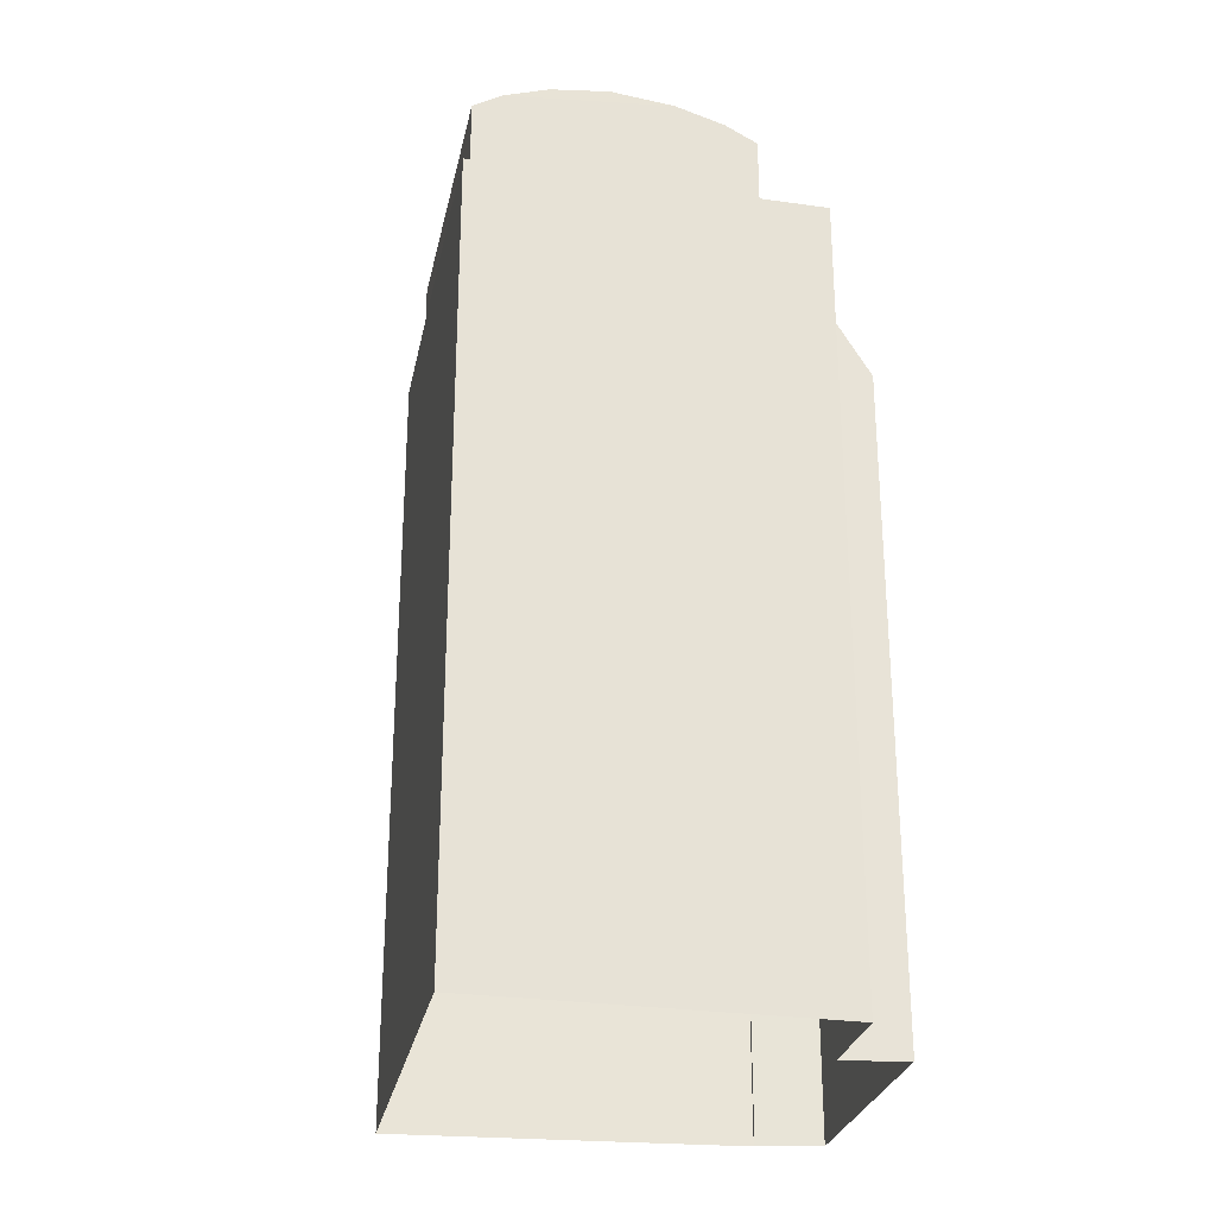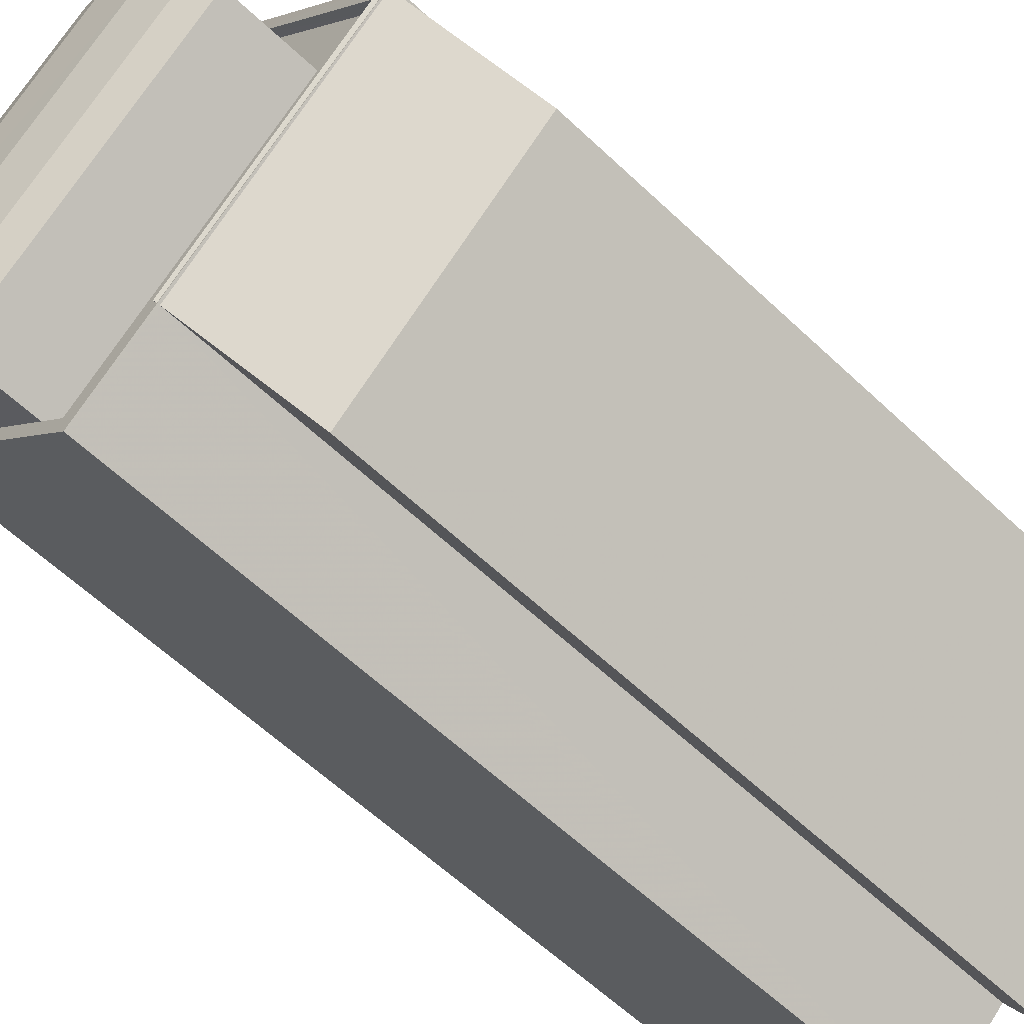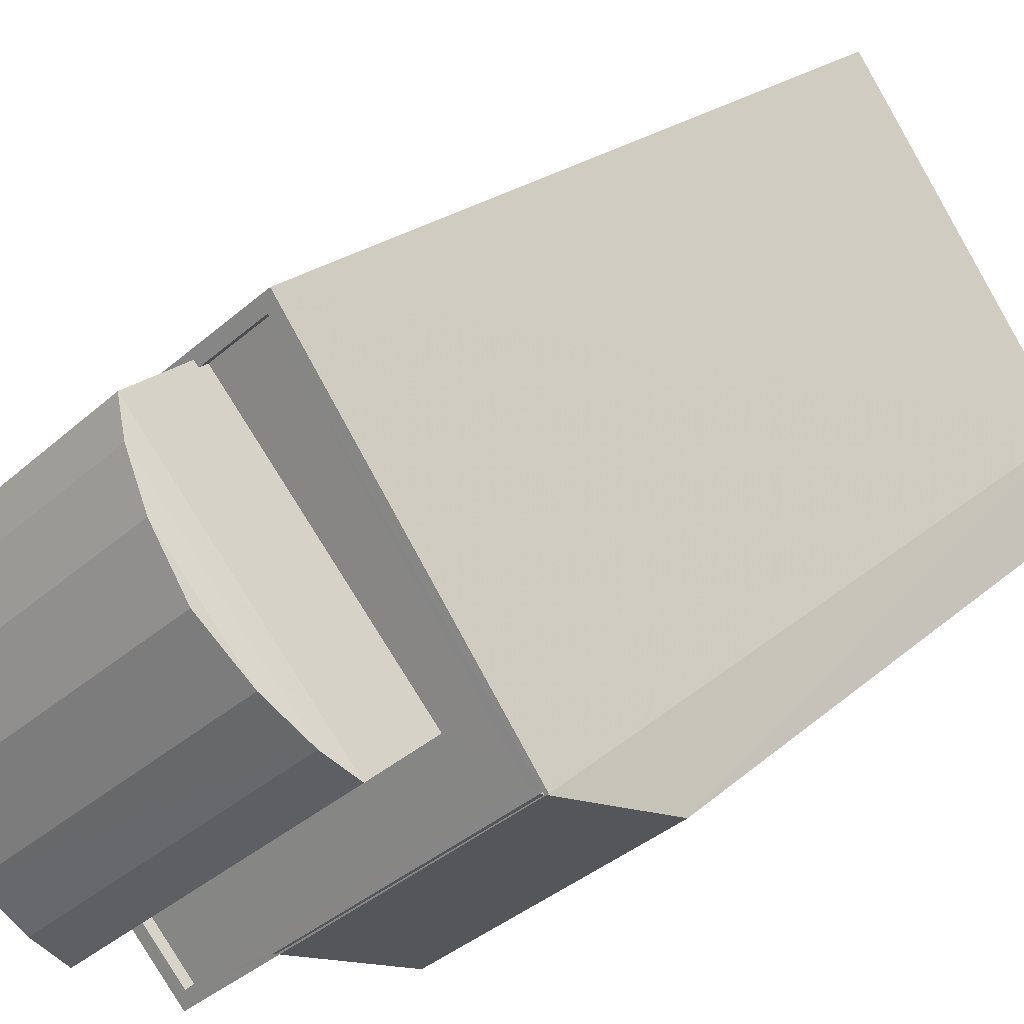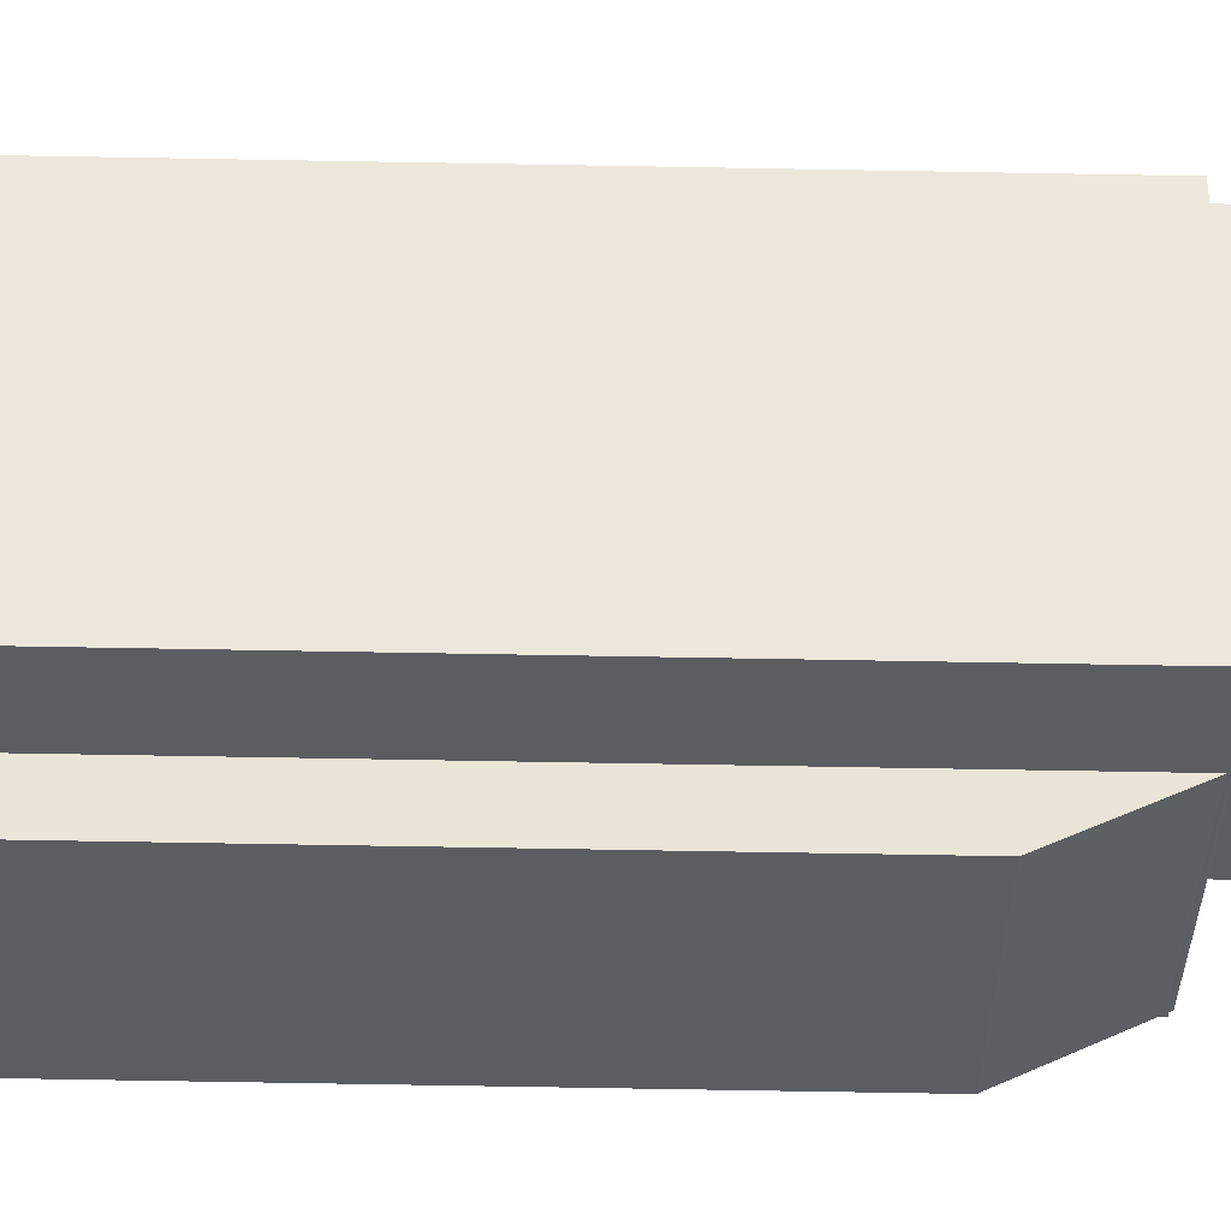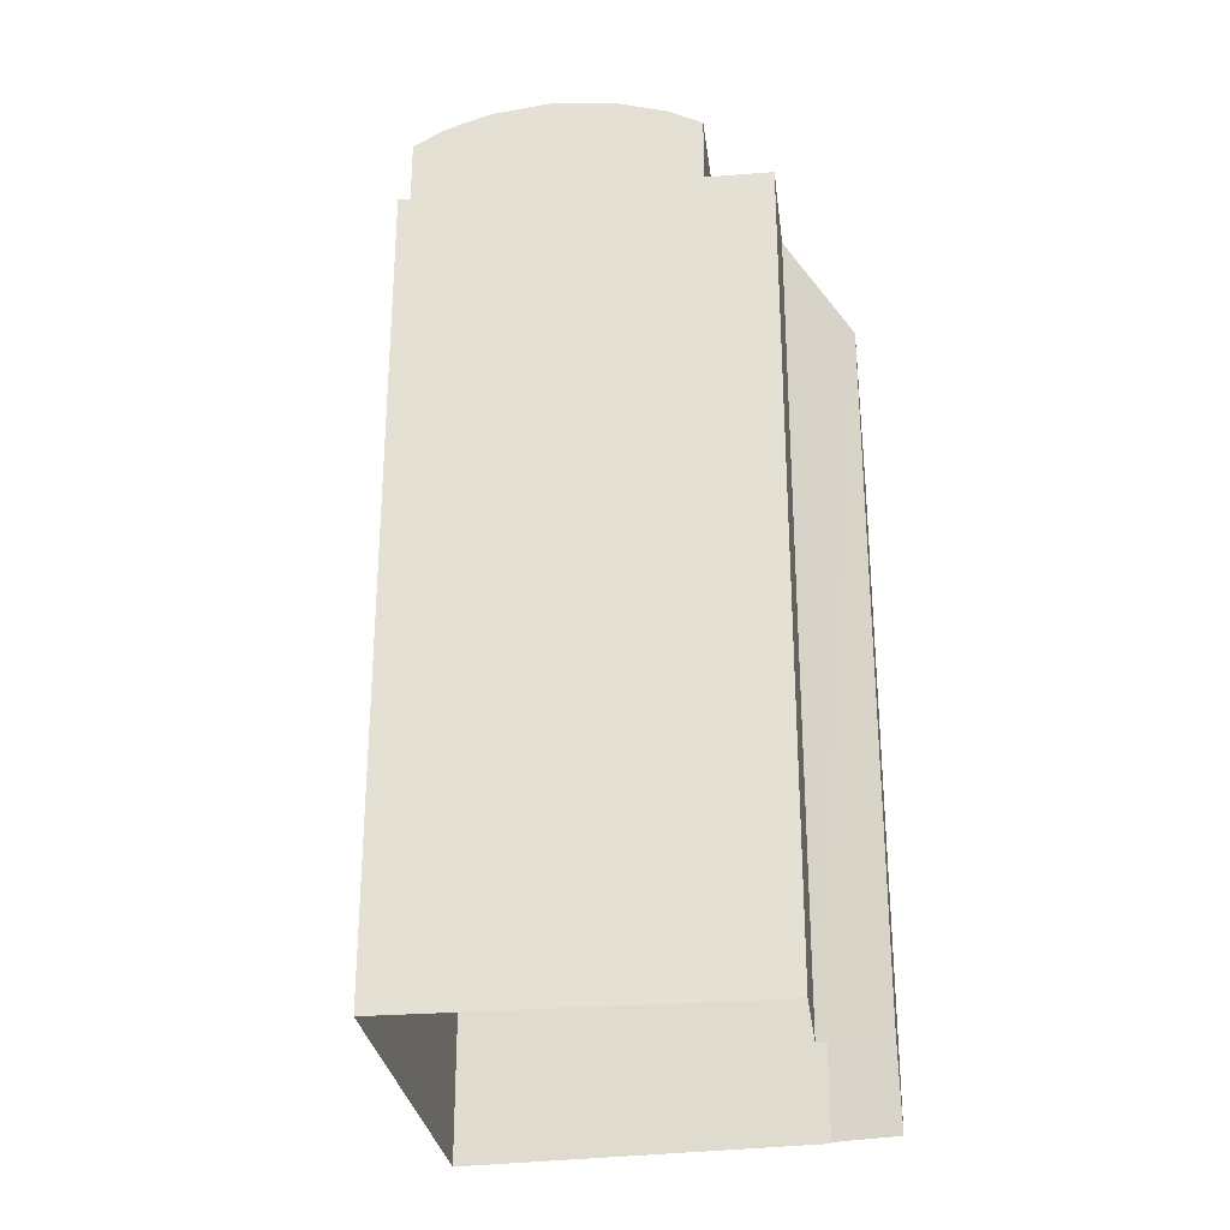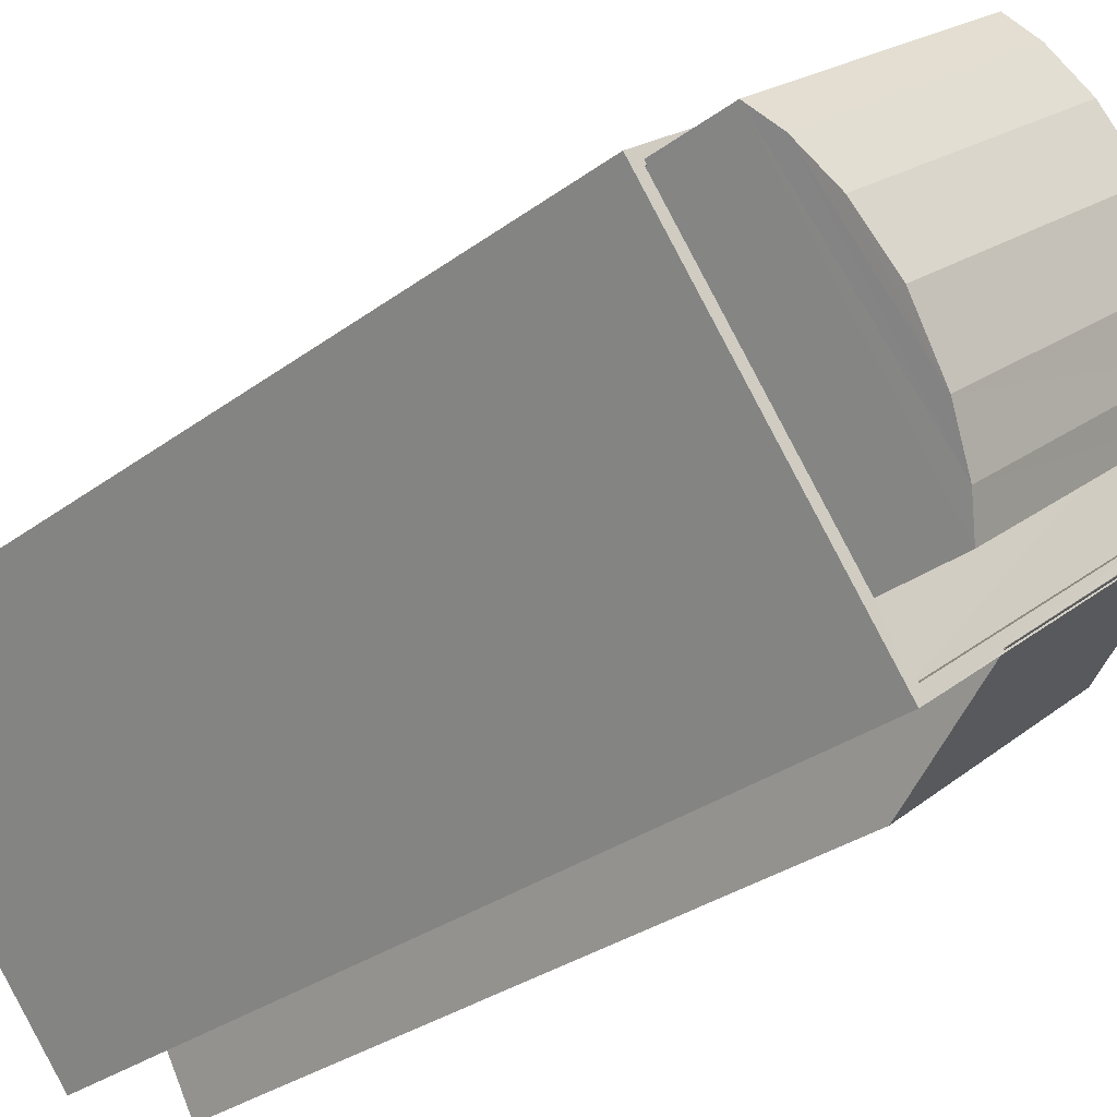
<metadata>
{"format":"obj","ext":"obj","renderer":"f3d","projection":"perspective","resolution":1024,"background":"white","views":[{"elev":-27.8,"azim":-62.5,"up":"+Z"},{"elev":-60.5,"azim":46.0,"up":"+Y"},{"elev":20.3,"azim":32.1,"up":"+Y"},{"elev":-75.3,"azim":-91.0,"up":"+Y"},{"elev":-29.2,"azim":-43.6,"up":"+Z"},{"elev":-30.2,"azim":-43.0,"up":"+Y"}]}
</metadata>
<code>
v -1.14e+04 -3.842e+04 13.61
v -1.139e+04 -3.841e+04 13.61
v -1.139e+04 -3.843e+04 13.61
v -1.14e+04 -3.843e+04 13.61
v -1.139e+04 -3.842e+04 13.61
v -1.139e+04 -3.842e+04 13.61
v -1.139e+04 -3.843e+04 13.61
v -1.139e+04 -3.842e+04 13.61
v -1.139e+04 -3.843e+04 33.82
v -1.139e+04 -3.843e+04 30.78
v -1.139e+04 -3.842e+04 30.79
v -1.139e+04 -3.842e+04 33.84
v -1.139e+04 -3.843e+04 33.95
v -1.139e+04 -3.842e+04 33.88
v -1.139e+04 -3.842e+04 33.96
v -1.139e+04 -3.843e+04 33.88
v -1.139e+04 -3.842e+04 33.88
v -1.139e+04 -3.841e+04 33.88
v -1.139e+04 -3.842e+04 33.88
v -1.139e+04 -3.841e+04 33.88
v -1.139e+04 -3.842e+04 33.88
v -1.139e+04 -3.842e+04 33.88
v -1.139e+04 -3.842e+04 33.88
v -1.14e+04 -3.842e+04 33.63
v -1.14e+04 -3.842e+04 33.63
v -1.14e+04 -3.842e+04 33.63
v -1.139e+04 -3.841e+04 33.63
v -1.139e+04 -3.842e+04 33.63
v -1.139e+04 -3.842e+04 33.63
v -1.14e+04 -3.843e+04 33.63
v -1.14e+04 -3.842e+04 33.63
v -1.14e+04 -3.843e+04 33.63
v -1.14e+04 -3.843e+04 33.88
v -1.14e+04 -3.843e+04 33.88
v -1.139e+04 -3.843e+04 33.88
v -1.14e+04 -3.842e+04 33.88
v -1.14e+04 -3.843e+04 33.88
v -1.14e+04 -3.842e+04 33.88
v -1.14e+04 -3.842e+04 33.88
v -1.14e+04 -3.842e+04 33.88
v -1.14e+04 -3.843e+04 33.88
v -1.14e+04 -3.842e+04 33.88
v -1.14e+04 -3.842e+04 33.88
v -1.14e+04 -3.842e+04 33.88
v -1.14e+04 -3.842e+04 36.2
v -1.14e+04 -3.843e+04 35.77
v -1.139e+04 -3.842e+04 35.77
v -1.139e+04 -3.842e+04 36.2
v -1.14e+04 -3.842e+04 36.58
v -1.139e+04 -3.842e+04 36.58
v -1.14e+04 -3.842e+04 36.2
v -1.139e+04 -3.842e+04 36.58
v -1.139e+04 -3.842e+04 36.76
v -1.14e+04 -3.842e+04 35.77
v -1.14e+04 -3.842e+04 36.2
v -1.14e+04 -3.842e+04 36.58
v -1.14e+04 -3.842e+04 36.76
v -1.14e+04 -3.842e+04 35.77
f 1 2 3
f 1 3 4
f 2 5 6
f 7 3 8
f 3 6 8
f 2 6 3
f 9 10 11
f 12 9 11
f 13 14 15
f 13 16 14
f 17 18 19
f 20 18 21
f 14 22 21
f 14 21 23
f 21 17 23
f 17 21 18
f 24 25 26
f 27 28 29
f 29 28 30
f 27 31 28
f 30 28 32
f 16 33 22
f 33 16 34
f 34 35 19
f 14 16 22
f 17 19 23
f 19 35 23
f 16 35 34
f 18 20 36
f 34 37 33
f 38 33 39
f 20 38 36
f 40 18 36
f 41 37 34
f 37 39 33
f 42 43 44
f 39 43 38
f 36 38 42
f 38 43 42
f 45 46 47
f 48 45 47
f 49 45 48
f 50 49 48
f 50 51 52
f 50 48 51
f 53 50 52
f 54 45 55
f 54 46 45
f 55 49 56
f 55 45 49
f 57 56 49
f 55 58 54
f 51 58 55
f 56 51 55
f 52 51 56
f 57 49 50
f 53 57 50
f 53 52 57
f 57 52 56
f 48 58 51
f 48 47 58
f 10 3 7
f 10 9 3
f 6 12 11
f 8 6 11
f 10 7 8
f 11 10 8
f 35 16 13
f 23 35 13
f 15 23 13
f 14 23 15
f 4 3 9
f 9 33 4
f 5 12 6
f 33 9 22
f 22 12 21
f 21 12 5
f 22 9 12
f 5 20 21
f 5 2 20
f 4 38 1
f 4 33 38
f 38 2 1
f 38 20 2
f 31 27 18
f 40 31 18
f 44 43 26
f 25 44 26
f 29 18 27
f 29 19 18
f 34 29 30
f 34 19 29
f 24 26 43
f 39 24 43
f 41 34 30
f 32 41 30
f 25 24 44
f 42 44 54
f 54 39 46
f 46 39 37
f 44 24 39
f 54 44 39
f 36 54 58
f 36 42 54
f 28 40 47
f 47 40 58
f 28 31 40
f 58 40 36
f 32 28 41
f 37 41 46
f 46 41 47
f 41 28 47

</code>
